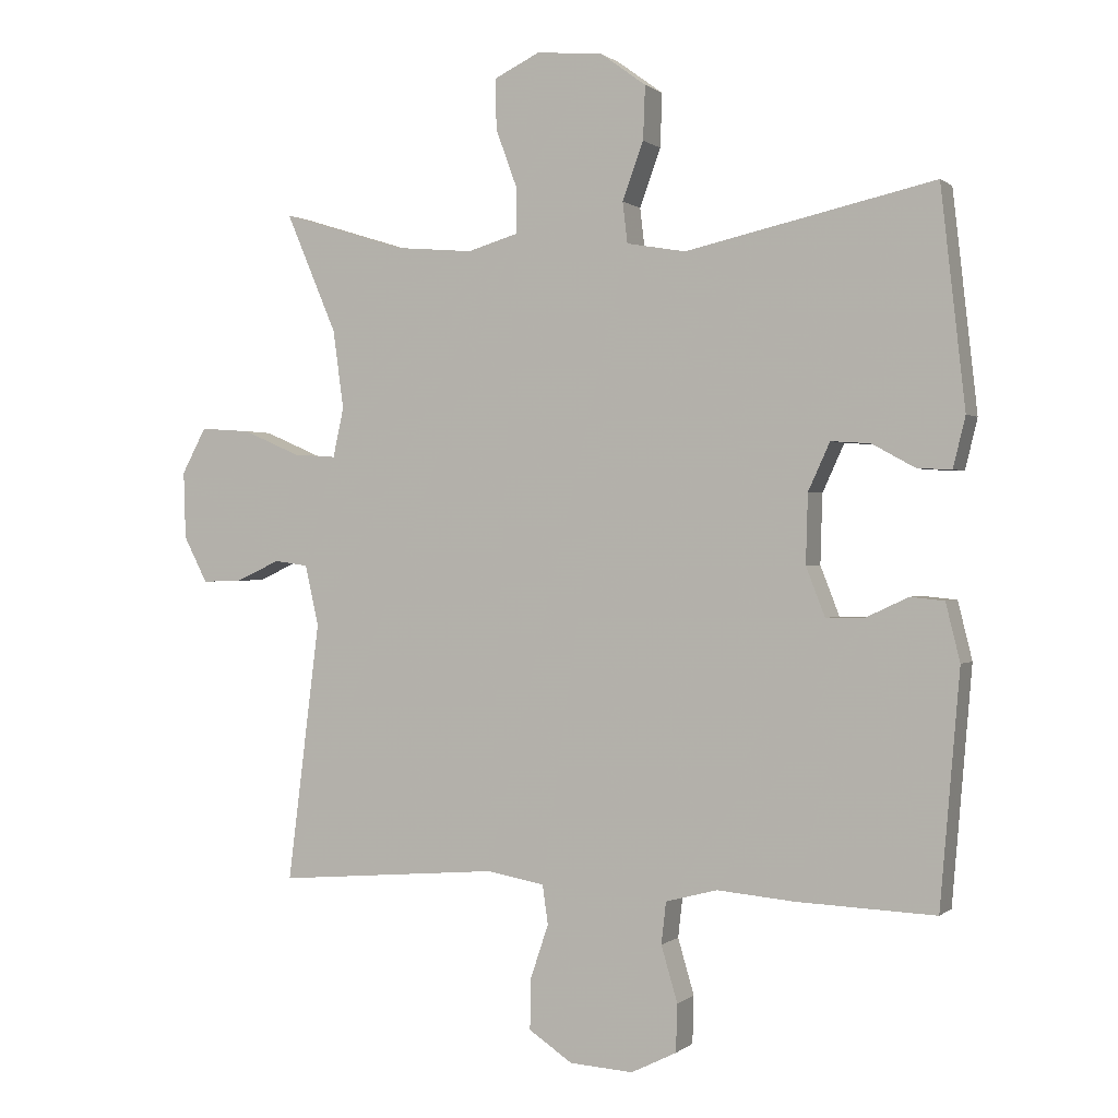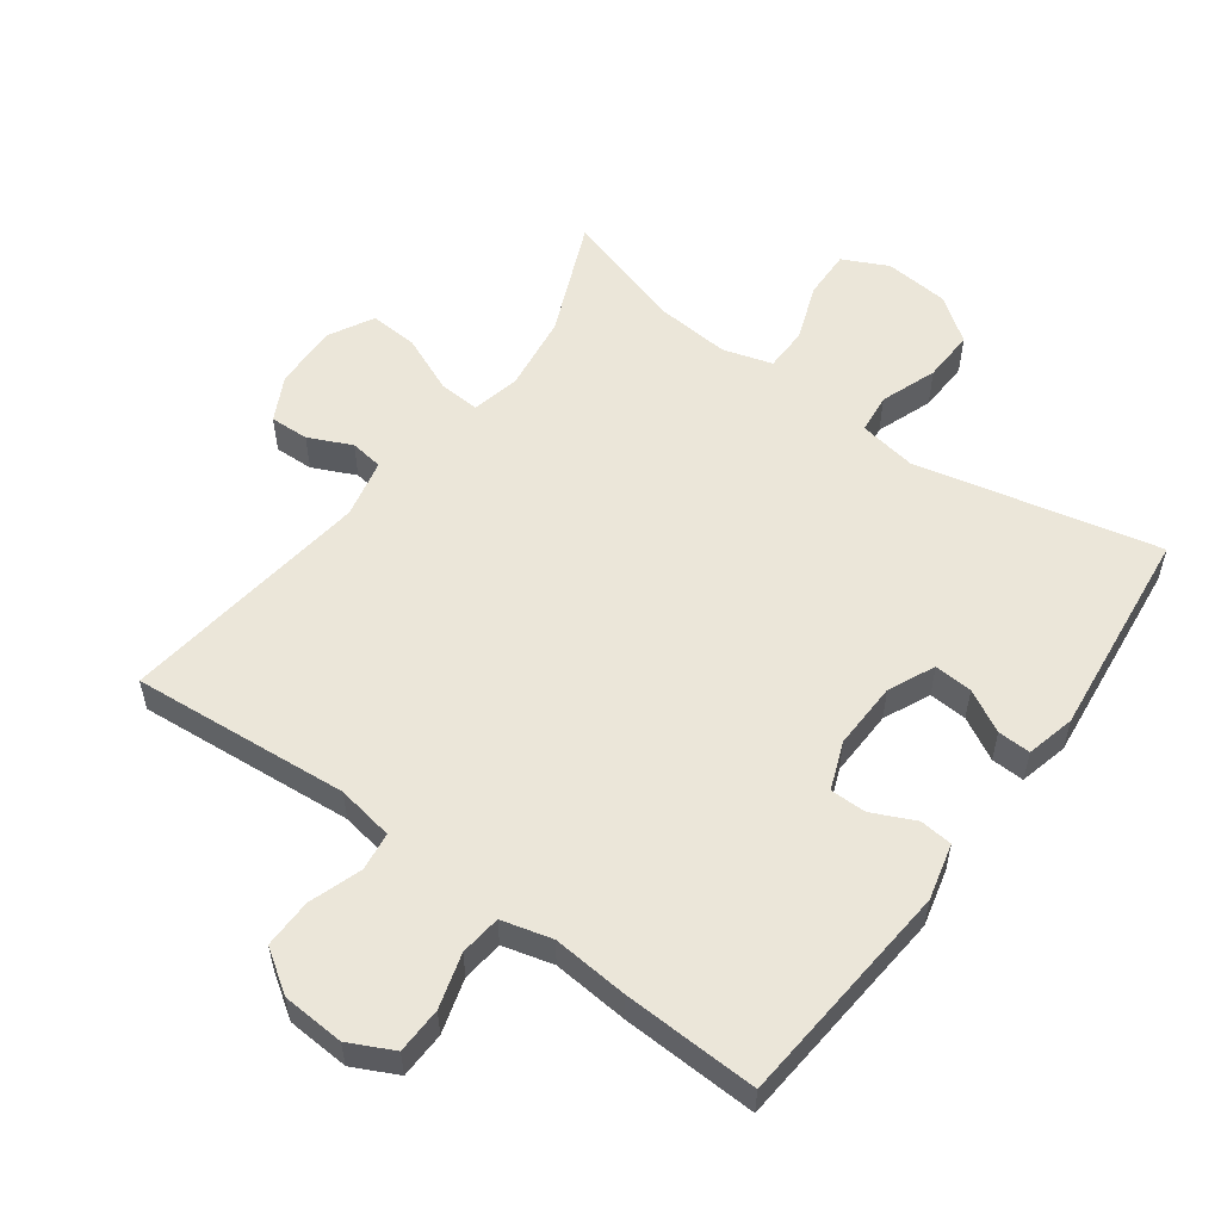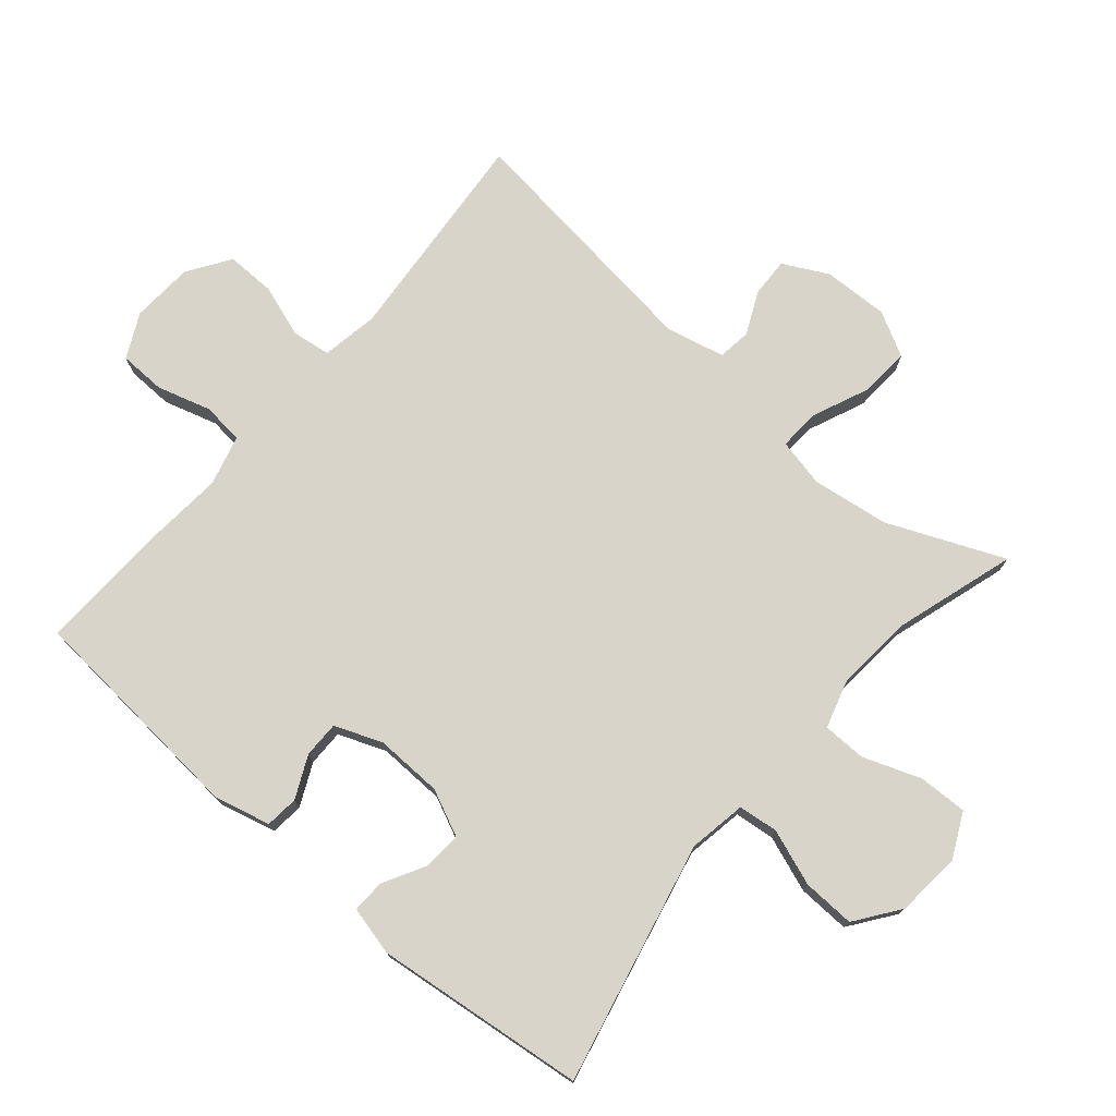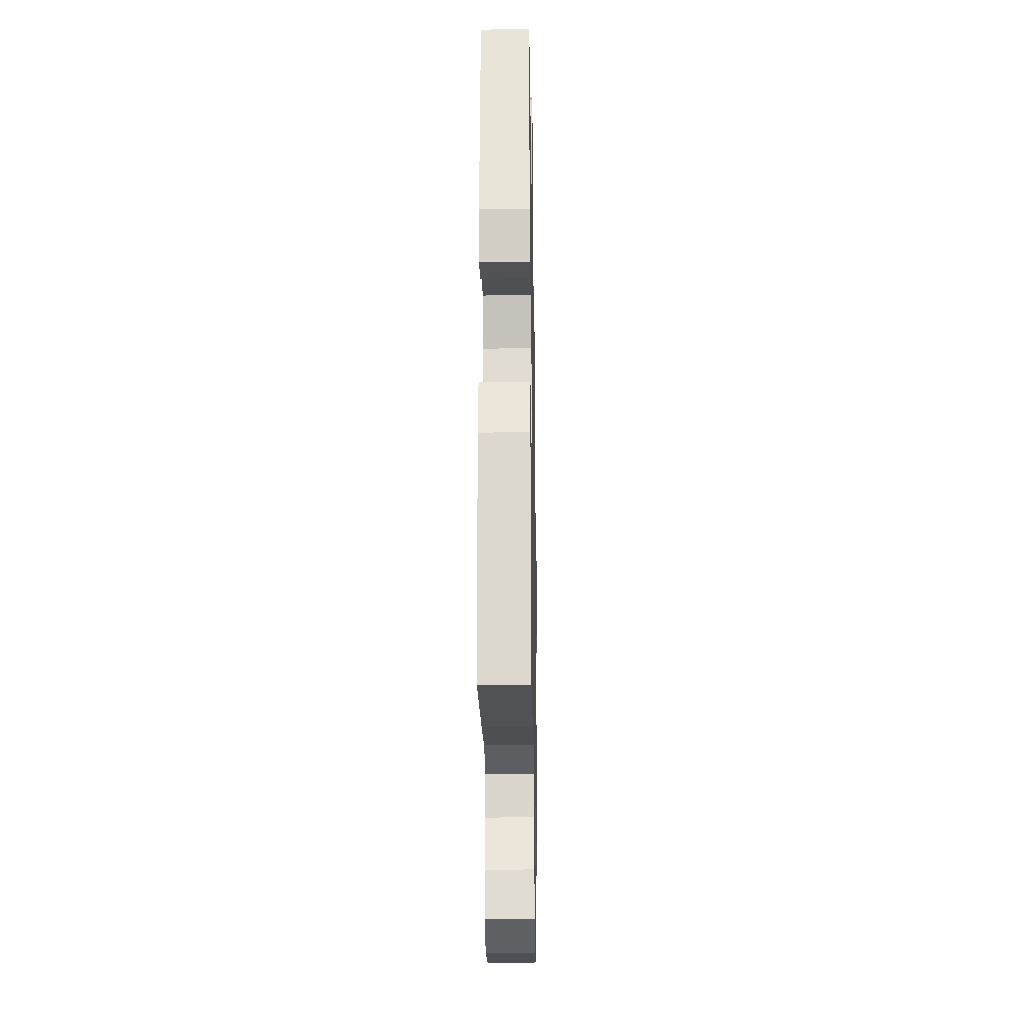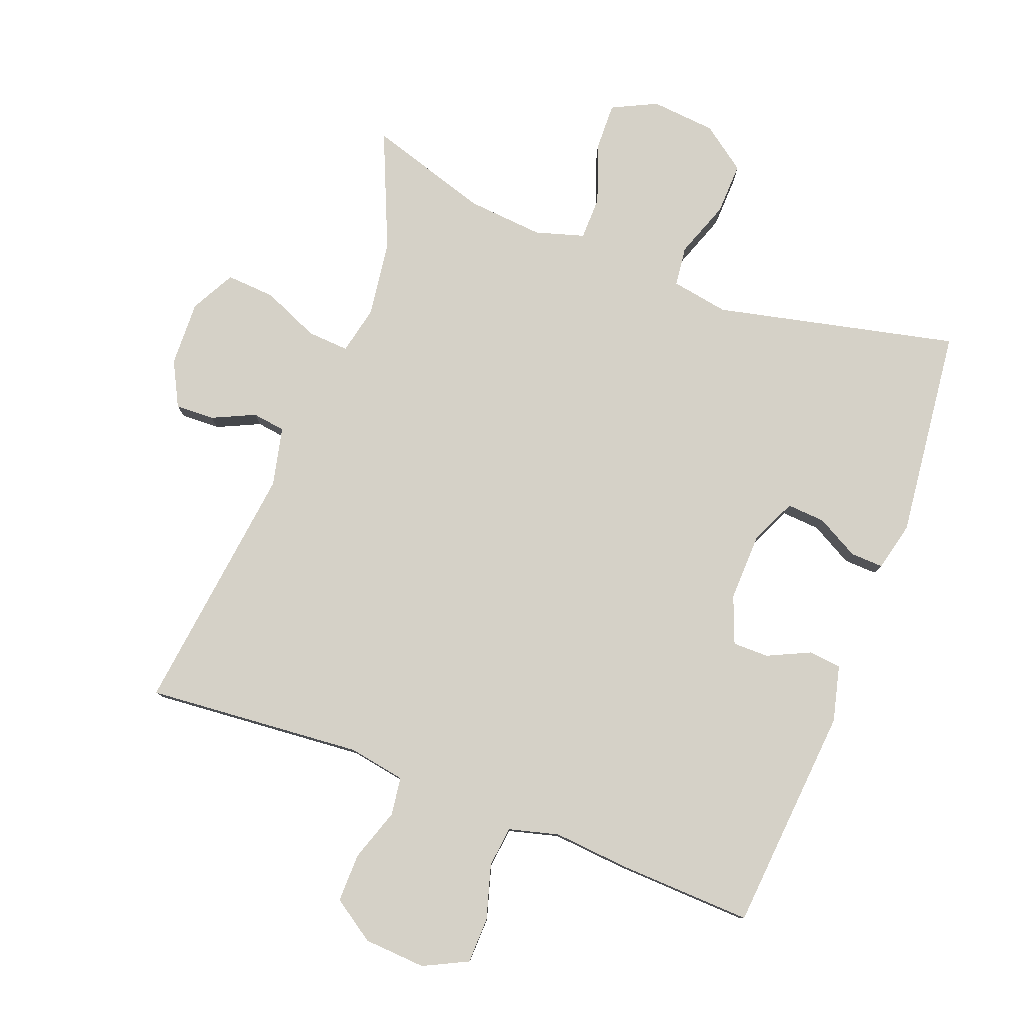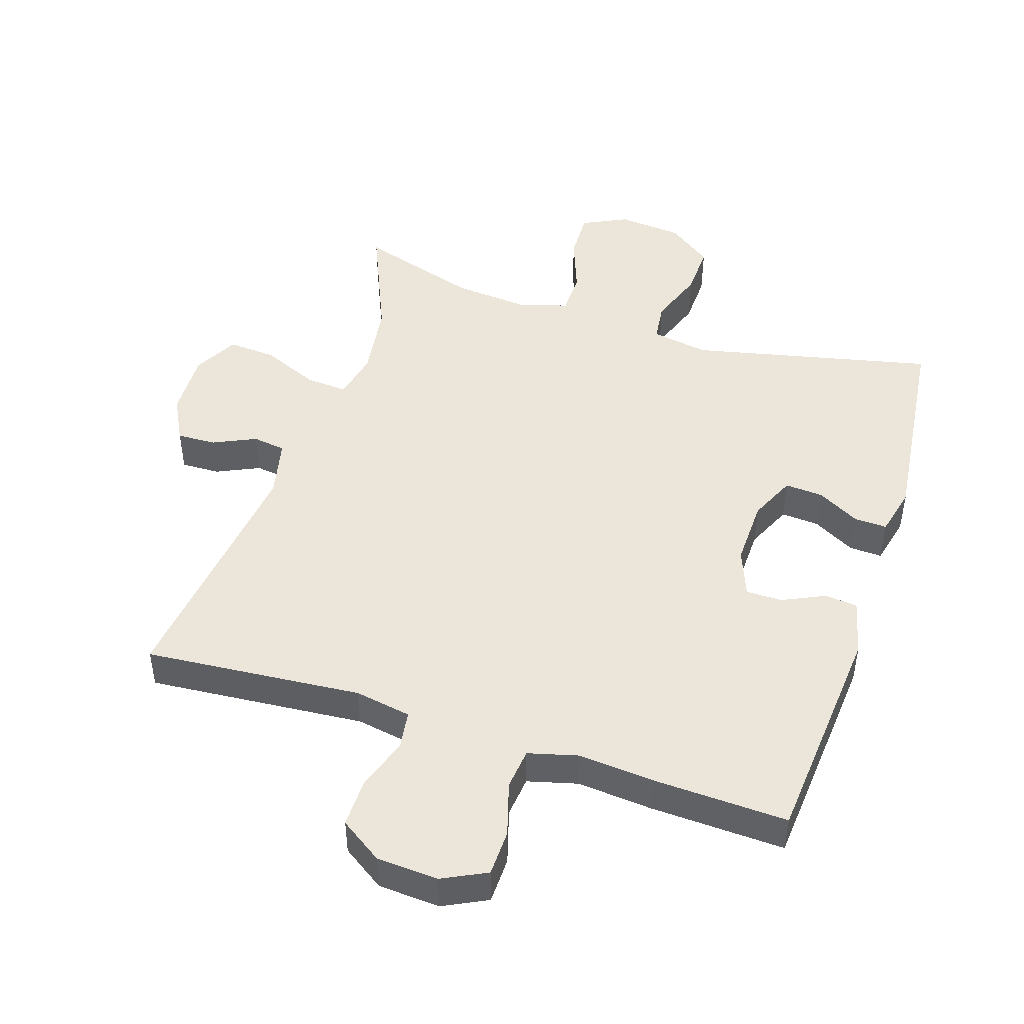
<metadata>
{"format":"obj","ext":"obj","renderer":"f3d","projection":"perspective","resolution":1024,"background":"white","views":[{"elev":0.4,"azim":-157.4,"up":"+Z"},{"elev":55.3,"azim":-143.8,"up":"+Y"},{"elev":75.4,"azim":-49.6,"up":"+Y"},{"elev":-22.9,"azim":-89.0,"up":"+Z"},{"elev":79.7,"azim":-159.2,"up":"+Y"},{"elev":47.2,"azim":-162.1,"up":"+Y"}]}
</metadata>
<code>
v -0.5 0.07 0.5
v -0.133 0.07 0.418
v -0.046 0.07 0.433
v -0.039 0.07 0.493
v -0.07 0.07 0.578
v -0.073 0.07 0.657
v -0.006 0.07 0.706
v 0.092 0.07 0.715
v 0.16 0.07 0.682
v 0.158 0.07 0.608
v 0.126 0.07 0.521
v 0.127 0.07 0.455
v 0.201 0.07 0.433
v 0.317 0.07 0.443
v 0.5 0.07 0.5
v 0.425 0.07 0.324
v 0.409 0.07 0.208
v 0.425 0.07 0.135
v 0.488 0.07 0.139
v 0.574 0.07 0.176
v 0.648 0.07 0.181
v 0.684 0.07 0.114
v 0.681 0.07 0.015
v 0.646 0.07 -0.053
v 0.587 0.07 -0.051
v 0.522 0.07 -0.021
v 0.472 0.07 -0.028
v 0.452 0.07 -0.117
v 0.5 0.07 -0.5
v 0.171 0.07 -0.473
v 0.085 0.07 -0.488
v 0.077 0.07 -0.546
v 0.104 0.07 -0.626
v 0.105 0.07 -0.7
v 0.041 0.07 -0.743
v -0.053 0.07 -0.749
v -0.12 0.07 -0.716
v -0.122 0.07 -0.646
v -0.098 0.07 -0.564
v -0.105 0.07 -0.502
v -0.181 0.07 -0.482
v -0.296 0.07 -0.492
v -0.5 0.07 -0.5
v -0.529 0.07 -0.157
v -0.508 0.07 -0.072
v -0.458 0.07 -0.067
v -0.394 0.07 -0.097
v -0.339 0.07 -0.097
v -0.311 0.07 -0.025
v -0.314 0.07 0.077
v -0.346 0.07 0.147
v -0.404 0.07 0.143
v -0.468 0.07 0.108
v -0.518 0.07 0.106
v -0.536 0.07 0.18
v -0.5 0 0.5
v -0.133 0 0.418
v -0.046 0 0.433
v -0.039 0 0.493
v -0.07 0 0.578
v -0.073 0 0.657
v -0.006 0 0.706
v 0.092 0 0.715
v 0.16 0 0.682
v 0.158 0 0.608
v 0.126 0 0.521
v 0.127 0 0.455
v 0.201 0 0.433
v 0.317 0 0.443
v 0.5 0 0.5
v 0.425 0 0.324
v 0.409 0 0.208
v 0.425 0 0.135
v 0.488 0 0.139
v 0.574 0 0.176
v 0.648 0 0.181
v 0.684 0 0.114
v 0.681 0 0.015
v 0.646 0 -0.053
v 0.587 0 -0.051
v 0.522 0 -0.021
v 0.472 0 -0.028
v 0.452 0 -0.117
v 0.5 0 -0.5
v 0.171 0 -0.473
v 0.085 0 -0.488
v 0.077 0 -0.546
v 0.104 0 -0.626
v 0.105 0 -0.7
v 0.041 0 -0.743
v -0.053 0 -0.749
v -0.12 0 -0.716
v -0.122 0 -0.646
v -0.098 0 -0.564
v -0.105 0 -0.502
v -0.181 0 -0.482
v -0.296 0 -0.492
v -0.5 0 -0.5
v -0.529 0 -0.157
v -0.508 0 -0.072
v -0.458 0 -0.067
v -0.394 0 -0.097
v -0.339 0 -0.097
v -0.311 0 -0.025
v -0.314 0 0.077
v -0.346 0 0.147
v -0.404 0 0.143
v -0.468 0 0.108
v -0.518 0 0.106
v -0.536 0 0.18
f 55 1 2
f 54 55 2
f 53 54 2
f 52 53 2
f 51 52 2 3
f 50 51 3
f 49 50 3
f 48 49 3
f 45 46 47
f 44 45 47
f 43 44 47
f 42 43 47
f 41 42 47
f 40 41 47 48
f 37 38 39
f 36 37 39
f 35 36 39
f 34 35 39
f 33 34 39
f 32 33 39
f 31 32 39 40
f 40 48 3
f 31 40 3
f 30 31 3
f 24 25 26
f 23 24 26
f 22 23 26
f 21 22 26
f 20 21 26
f 19 20 26
f 18 19 26 27
f 14 15 16
f 13 14 16 17
f 12 13 17 18
f 9 10 11
f 8 9 11
f 7 8 11
f 6 7 11
f 5 6 11
f 4 5 11
f 4 11 12
f 3 4 12
f 30 3 12
f 29 30 12
f 28 29 12
f 12 18 27 28
f 57 56 110
f 57 110 109
f 57 109 108
f 57 108 107
f 58 57 107 106
f 58 106 105
f 58 105 104
f 58 104 103
f 102 101 100
f 102 100 99
f 102 99 98
f 102 98 97
f 102 97 96
f 103 102 96 95
f 94 93 92
f 94 92 91
f 94 91 90
f 94 90 89
f 94 89 88
f 94 88 87
f 95 94 87 86
f 58 103 95
f 58 95 86
f 58 86 85
f 81 80 79
f 81 79 78
f 81 78 77
f 81 77 76
f 81 76 75
f 81 75 74
f 82 81 74 73
f 71 70 69
f 72 71 69 68
f 73 72 68 67
f 66 65 64
f 66 64 63
f 66 63 62
f 66 62 61
f 66 61 60
f 66 60 59
f 67 66 59
f 67 59 58
f 67 58 85
f 67 85 84
f 67 84 83
f 83 82 73 67
f 1 56 57 2
f 2 57 58 3
f 3 58 59 4
f 4 59 60 5
f 5 60 61 6
f 6 61 62 7
f 7 62 63 8
f 8 63 64 9
f 9 64 65 10
f 10 65 66 11
f 11 66 67 12
f 12 67 68 13
f 13 68 69 14
f 14 69 70 15
f 15 70 71 16
f 16 71 72 17
f 17 72 73 18
f 18 73 74 19
f 19 74 75 20
f 20 75 76 21
f 21 76 77 22
f 22 77 78 23
f 23 78 79 24
f 24 79 80 25
f 25 80 81 26
f 26 81 82 27
f 27 82 83 28
f 28 83 84 29
f 29 84 85 30
f 30 85 86 31
f 31 86 87 32
f 32 87 88 33
f 33 88 89 34
f 34 89 90 35
f 35 90 91 36
f 36 91 92 37
f 37 92 93 38
f 38 93 94 39
f 39 94 95 40
f 40 95 96 41
f 41 96 97 42
f 42 97 98 43
f 43 98 99 44
f 44 99 100 45
f 45 100 101 46
f 46 101 102 47
f 47 102 103 48
f 48 103 104 49
f 49 104 105 50
f 50 105 106 51
f 51 106 107 52
f 52 107 108 53
f 53 108 109 54
f 54 109 110 55
f 55 110 56 1

</code>
